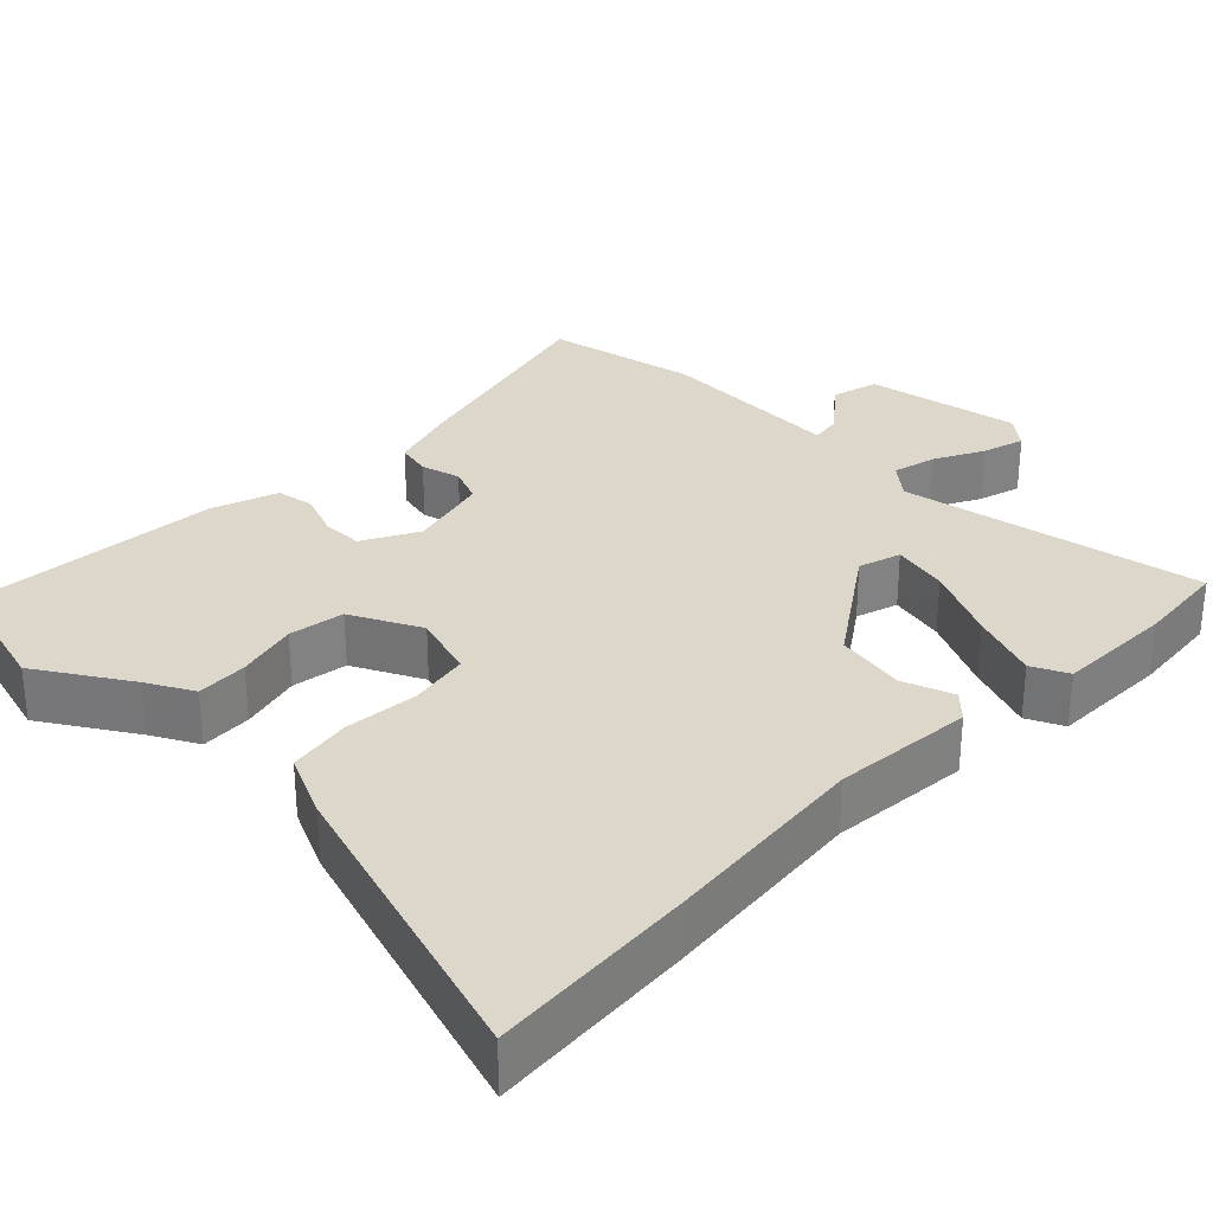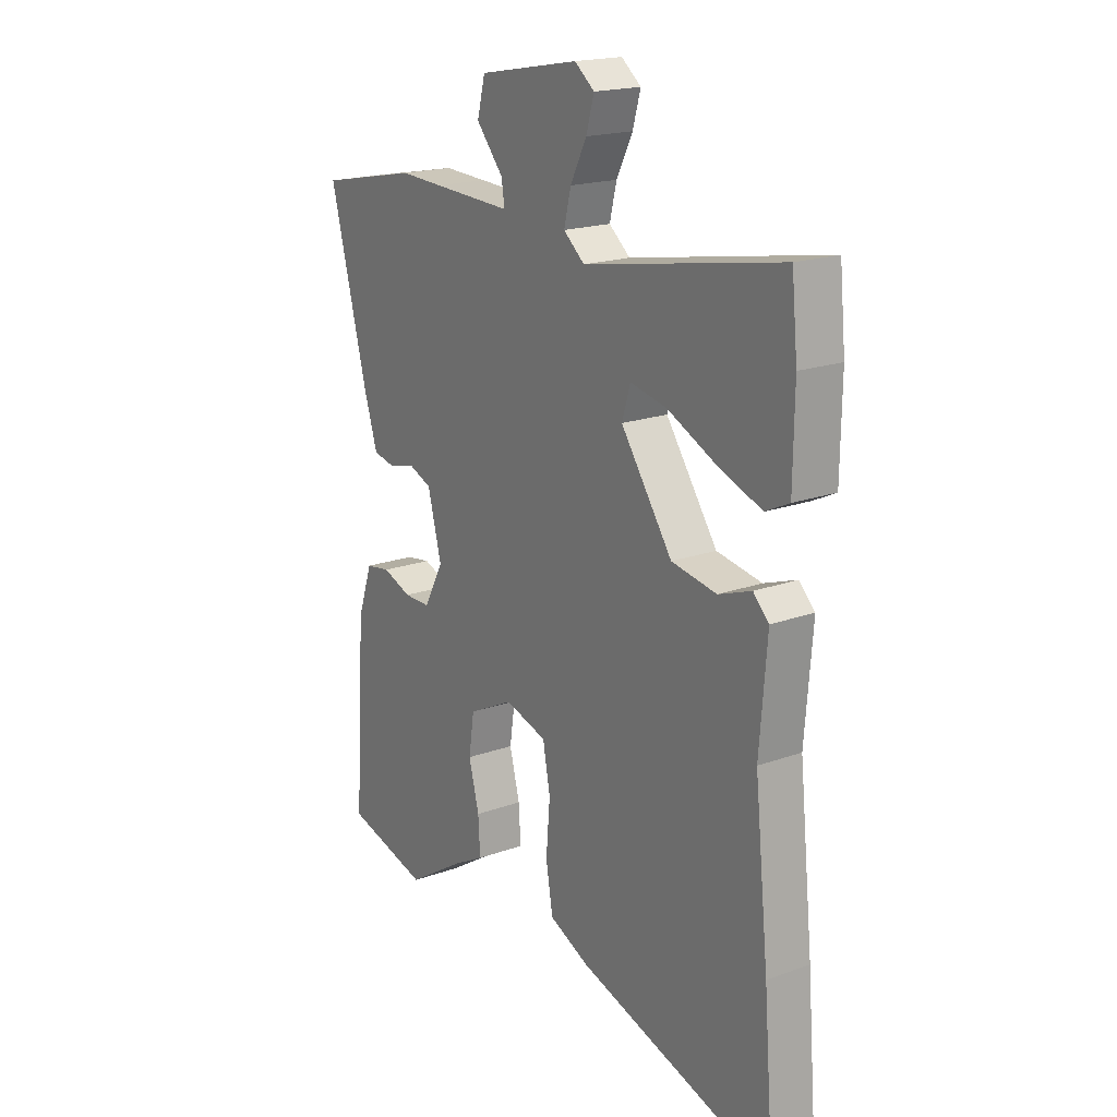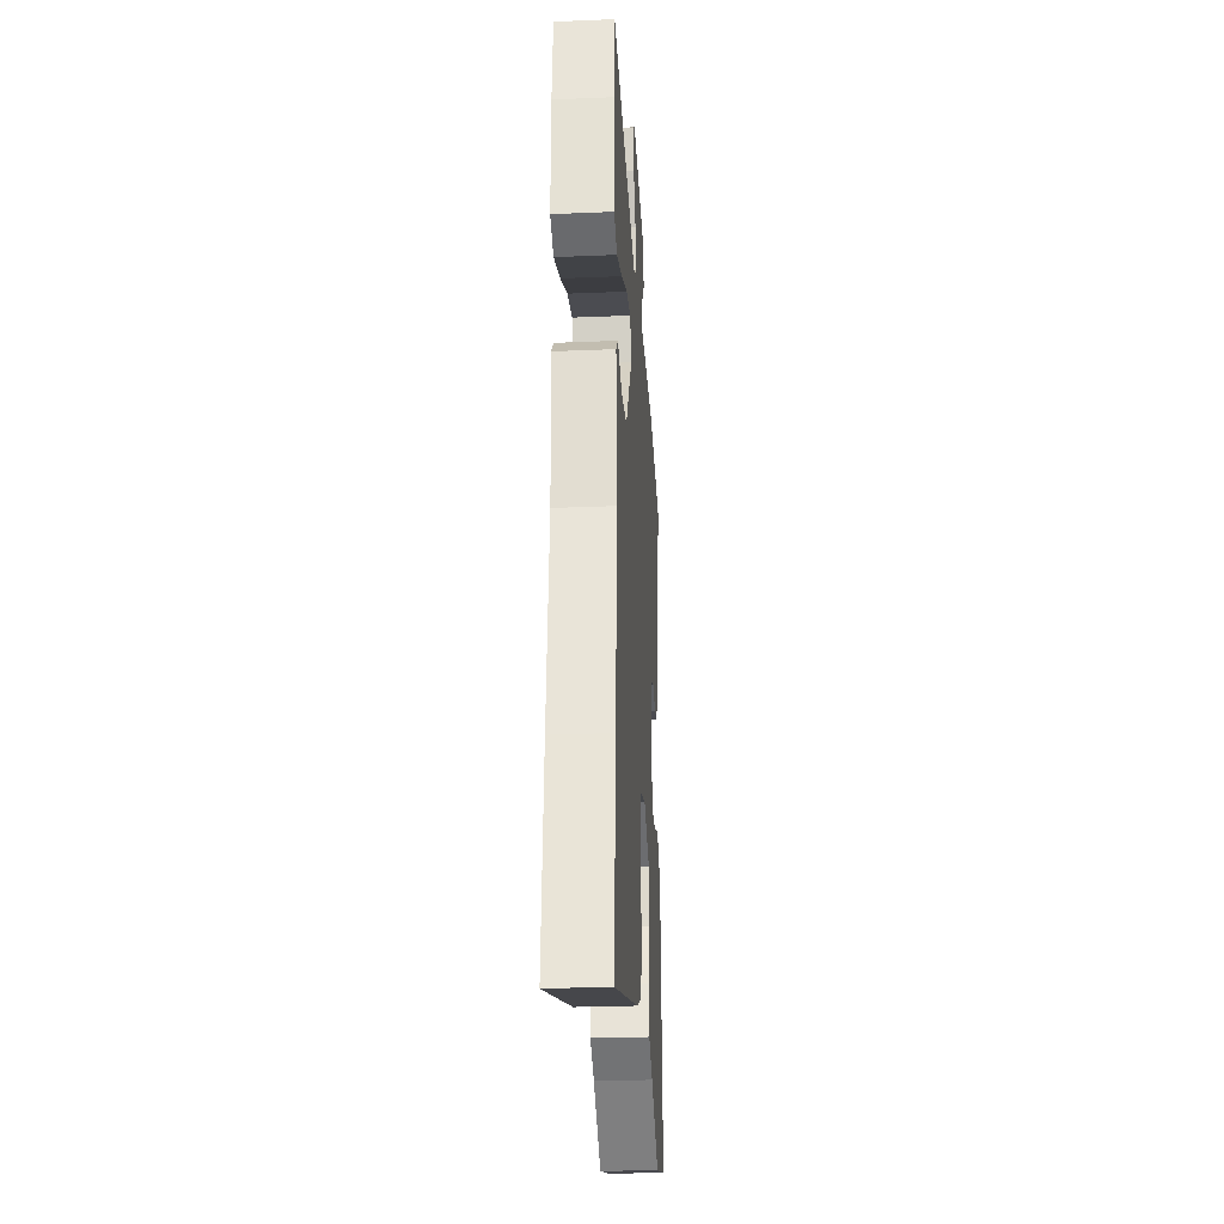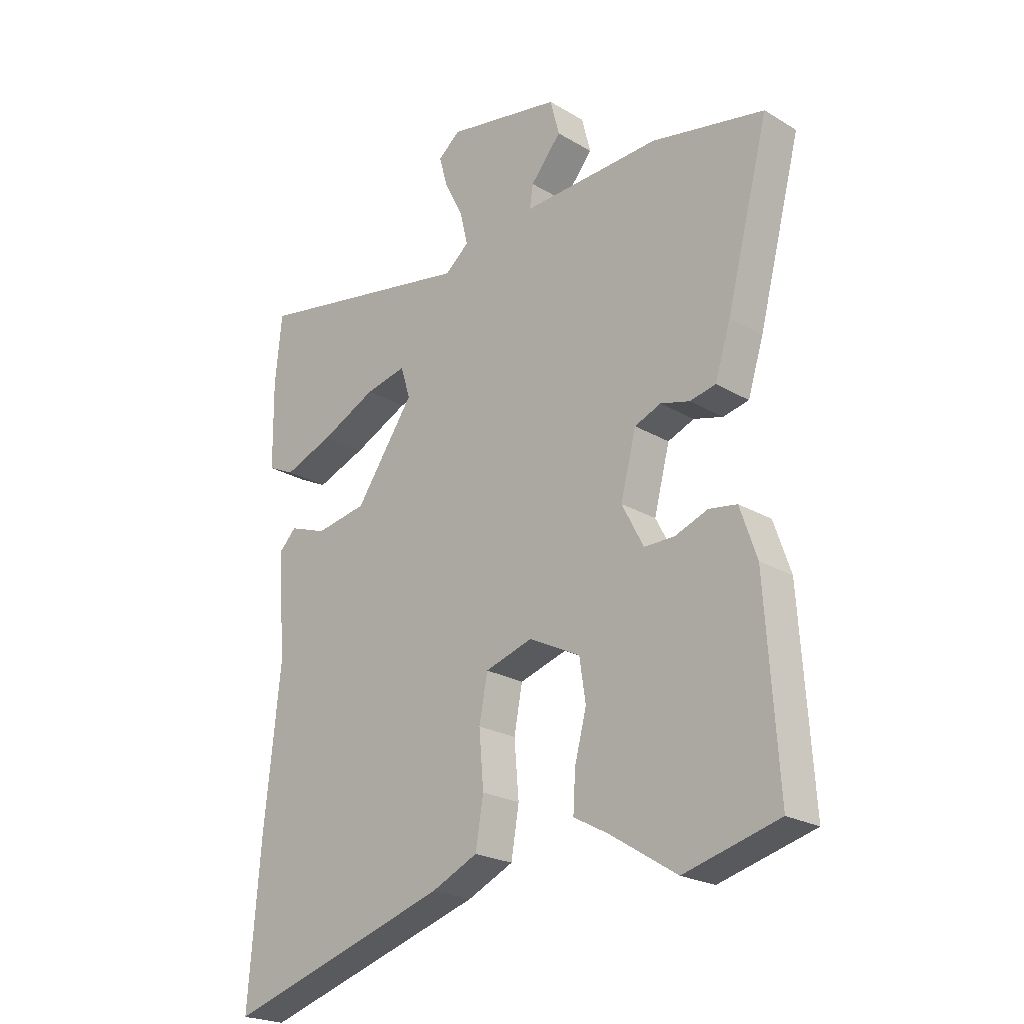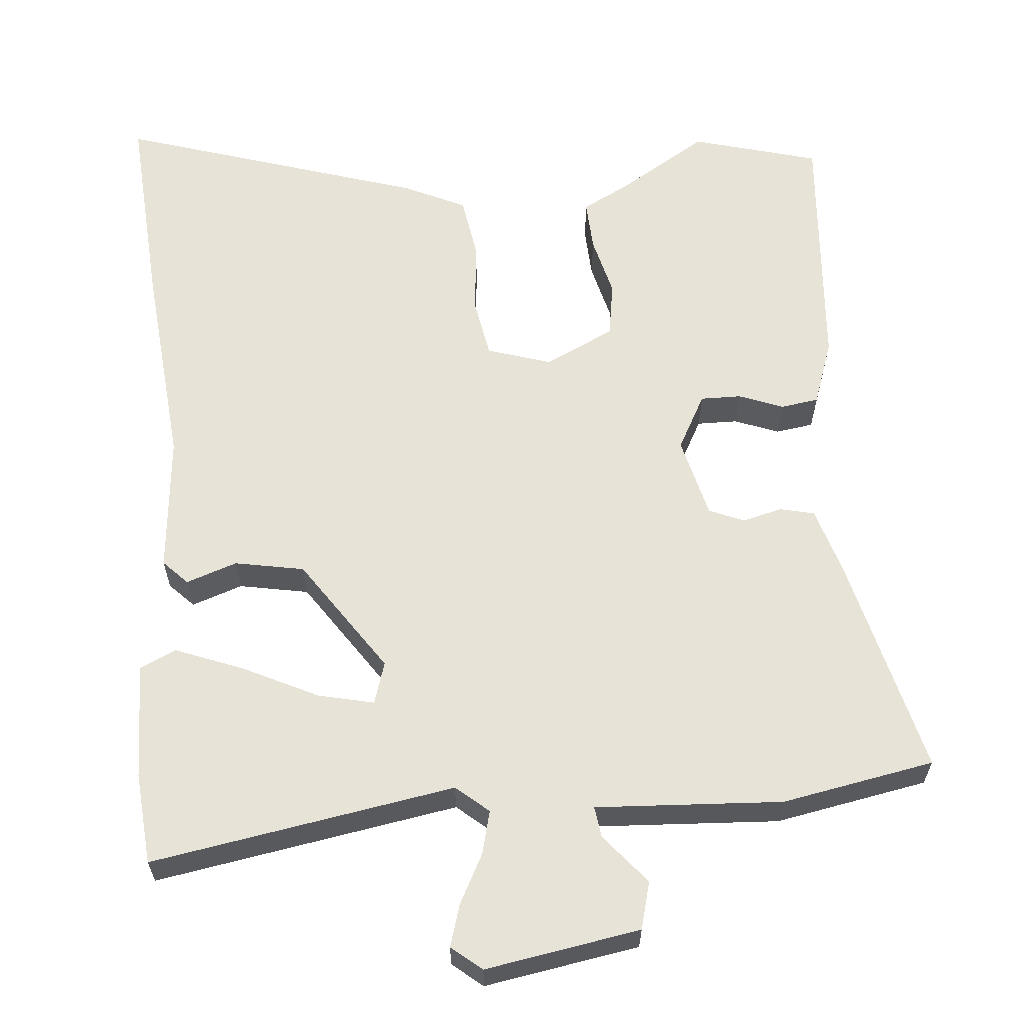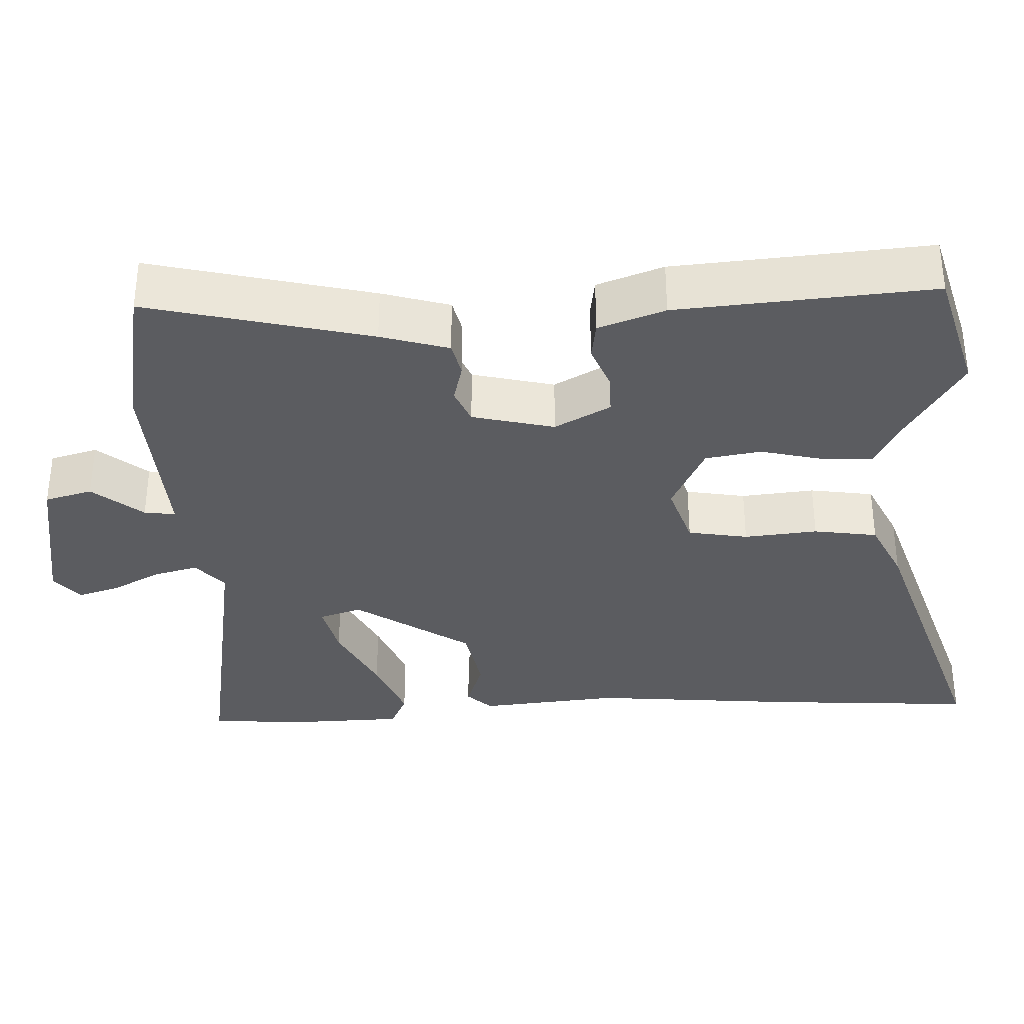
<metadata>
{"format":"obj","ext":"obj","renderer":"f3d","projection":"perspective","resolution":1024,"background":"white","views":[{"elev":30.5,"azim":-135.3,"up":"+Y"},{"elev":18.9,"azim":-124.5,"up":"+Z"},{"elev":-27.7,"azim":-86.4,"up":"+Z"},{"elev":-22.7,"azim":44.6,"up":"+Z"},{"elev":61.5,"azim":-4.3,"up":"+Y"},{"elev":-34.5,"azim":93.3,"up":"+Y"}]}
</metadata>
<code>
v 0.511 0.07 -0.497
v 0.342 0.07 -0.542
v 0.222 0.07 -0.466
v 0.161 0.07 -0.433
v 0.165 0.07 -0.365
v 0.186 0.07 -0.284
v 0.175 0.07 -0.21
v 0.083 0.07 -0.164
v -0.002 0.07 -0.19
v -0.017 0.07 -0.269
v -0.009 0.07 -0.366
v -0.023 0.07 -0.45
v -0.106 0.07 -0.488
v -0.509 0.07 -0.611
v -0.487 0.07 -0.339
v -0.458 0.07 -0.064
v -0.473 0.07 0.121
v -0.441 0.07 0.153
v -0.374 0.07 0.129
v -0.282 0.07 0.145
v -0.177 0.07 0.296
v -0.194 0.07 0.352
v -0.268 0.07 0.336
v -0.367 0.07 0.289
v -0.457 0.07 0.255
v -0.505 0.07 0.278
v -0.507 0.07 0.433
v -0.495 0.07 0.554
v -0.094 0.07 0.481
v -0.051 0.07 0.517
v -0.065 0.07 0.575
v -0.098 0.07 0.64
v -0.114 0.07 0.696
v -0.074 0.07 0.728
v 0.13 0.07 0.691
v 0.146 0.07 0.628
v 0.091 0.07 0.563
v 0.085 0.07 0.522
v 0.244 0.07 0.529
v 0.332 0.07 0.533
v 0.534 0.07 0.493
v 0.458 0.07 0.2
v 0.43 0.07 0.111
v 0.384 0.07 0.101
v 0.332 0.07 0.115
v 0.285 0.07 0.096
v 0.257 0.07 -0.012
v 0.296 0.07 -0.086
v 0.35 0.07 -0.086
v 0.409 0.07 -0.064
v 0.459 0.07 -0.072
v 0.489 0.07 -0.16
v 0.511 0 -0.497
v 0.342 0 -0.542
v 0.222 0 -0.466
v 0.161 0 -0.433
v 0.165 0 -0.365
v 0.186 0 -0.284
v 0.175 0 -0.21
v 0.083 0 -0.164
v -0.002 0 -0.19
v -0.017 0 -0.269
v -0.009 0 -0.366
v -0.023 0 -0.45
v -0.106 0 -0.488
v -0.509 0 -0.611
v -0.487 0 -0.339
v -0.458 0 -0.064
v -0.473 0 0.121
v -0.441 0 0.153
v -0.374 0 0.129
v -0.282 0 0.145
v -0.177 0 0.296
v -0.194 0 0.352
v -0.268 0 0.336
v -0.367 0 0.289
v -0.457 0 0.255
v -0.505 0 0.278
v -0.507 0 0.433
v -0.495 0 0.554
v -0.094 0 0.481
v -0.051 0 0.517
v -0.065 0 0.575
v -0.098 0 0.64
v -0.114 0 0.696
v -0.074 0 0.728
v 0.13 0 0.691
v 0.146 0 0.628
v 0.091 0 0.563
v 0.085 0 0.522
v 0.244 0 0.529
v 0.332 0 0.533
v 0.534 0 0.493
v 0.458 0 0.2
v 0.43 0 0.111
v 0.384 0 0.101
v 0.332 0 0.115
v 0.285 0 0.096
v 0.257 0 -0.012
v 0.296 0 -0.086
v 0.35 0 -0.086
v 0.409 0 -0.064
v 0.459 0 -0.072
v 0.489 0 -0.16
f 49 50 51 52
f 48 49 52 1
f 47 48 1 2
f 42 43 44 45
f 42 45 46
f 39 40 41 42
f 38 39 42 46
f 34 35 36 37
f 34 37 38
f 31 32 33 34
f 30 31 34 38
f 29 30 38 46
f 23 24 25 26
f 23 26 27 28
f 16 17 18 19
f 16 19 20
f 15 16 20
f 14 15 20 21
f 10 11 12 13
f 9 10 13 14
f 3 4 5 6
f 47 2 3 6
f 47 6 7
f 46 47 7 8
f 29 46 8 9
f 22 23 28 29
f 21 22 29 9
f 9 14 21
f 104 103 102 101
f 53 104 101 100
f 54 53 100 99
f 97 96 95 94
f 98 97 94
f 94 93 92 91
f 98 94 91 90
f 89 88 87 86
f 90 89 86
f 86 85 84 83
f 90 86 83 82
f 98 90 82 81
f 78 77 76 75
f 80 79 78 75
f 71 70 69 68
f 72 71 68
f 72 68 67
f 73 72 67 66
f 65 64 63 62
f 66 65 62 61
f 58 57 56 55
f 58 55 54 99
f 59 58 99
f 60 59 99 98
f 61 60 98 81
f 81 80 75 74
f 61 81 74 73
f 73 66 61
f 1 53 54 2
f 2 54 55 3
f 3 55 56 4
f 4 56 57 5
f 5 57 58 6
f 6 58 59 7
f 7 59 60 8
f 8 60 61 9
f 9 61 62 10
f 10 62 63 11
f 11 63 64 12
f 12 64 65 13
f 13 65 66 14
f 14 66 67 15
f 15 67 68 16
f 16 68 69 17
f 17 69 70 18
f 18 70 71 19
f 19 71 72 20
f 20 72 73 21
f 21 73 74 22
f 22 74 75 23
f 23 75 76 24
f 24 76 77 25
f 25 77 78 26
f 26 78 79 27
f 27 79 80 28
f 28 80 81 29
f 29 81 82 30
f 30 82 83 31
f 31 83 84 32
f 32 84 85 33
f 33 85 86 34
f 34 86 87 35
f 35 87 88 36
f 36 88 89 37
f 37 89 90 38
f 38 90 91 39
f 39 91 92 40
f 40 92 93 41
f 41 93 94 42
f 42 94 95 43
f 43 95 96 44
f 44 96 97 45
f 45 97 98 46
f 46 98 99 47
f 47 99 100 48
f 48 100 101 49
f 49 101 102 50
f 50 102 103 51
f 51 103 104 52
f 52 104 53 1

</code>
